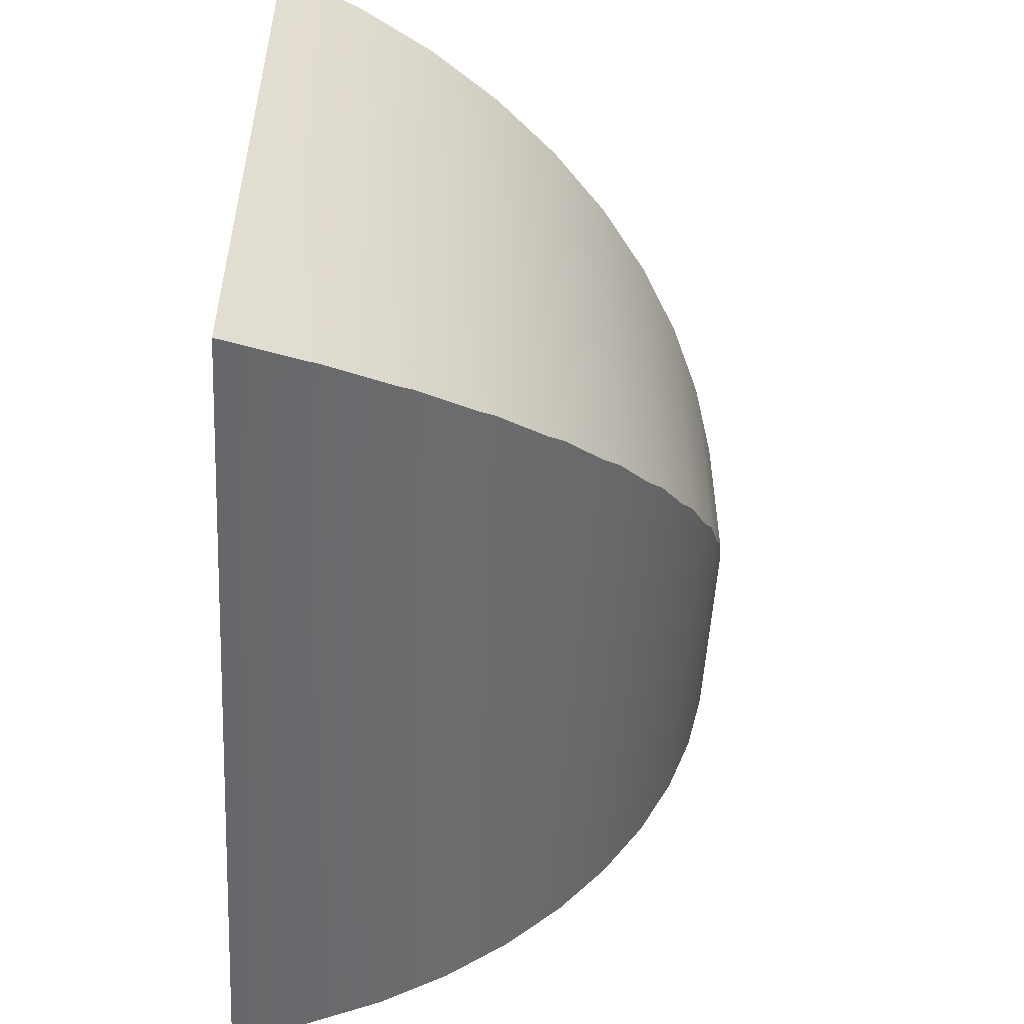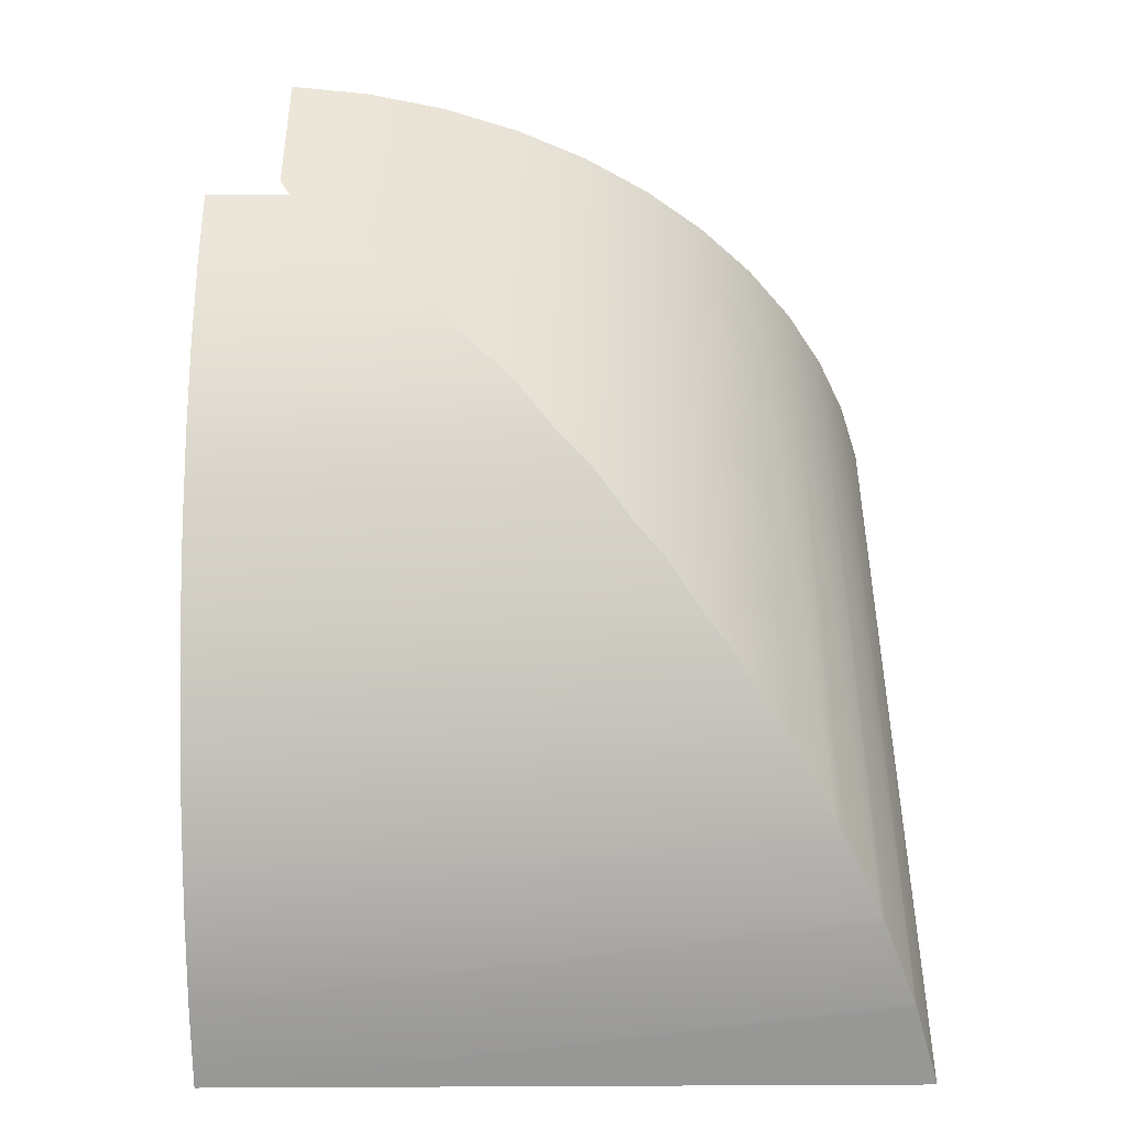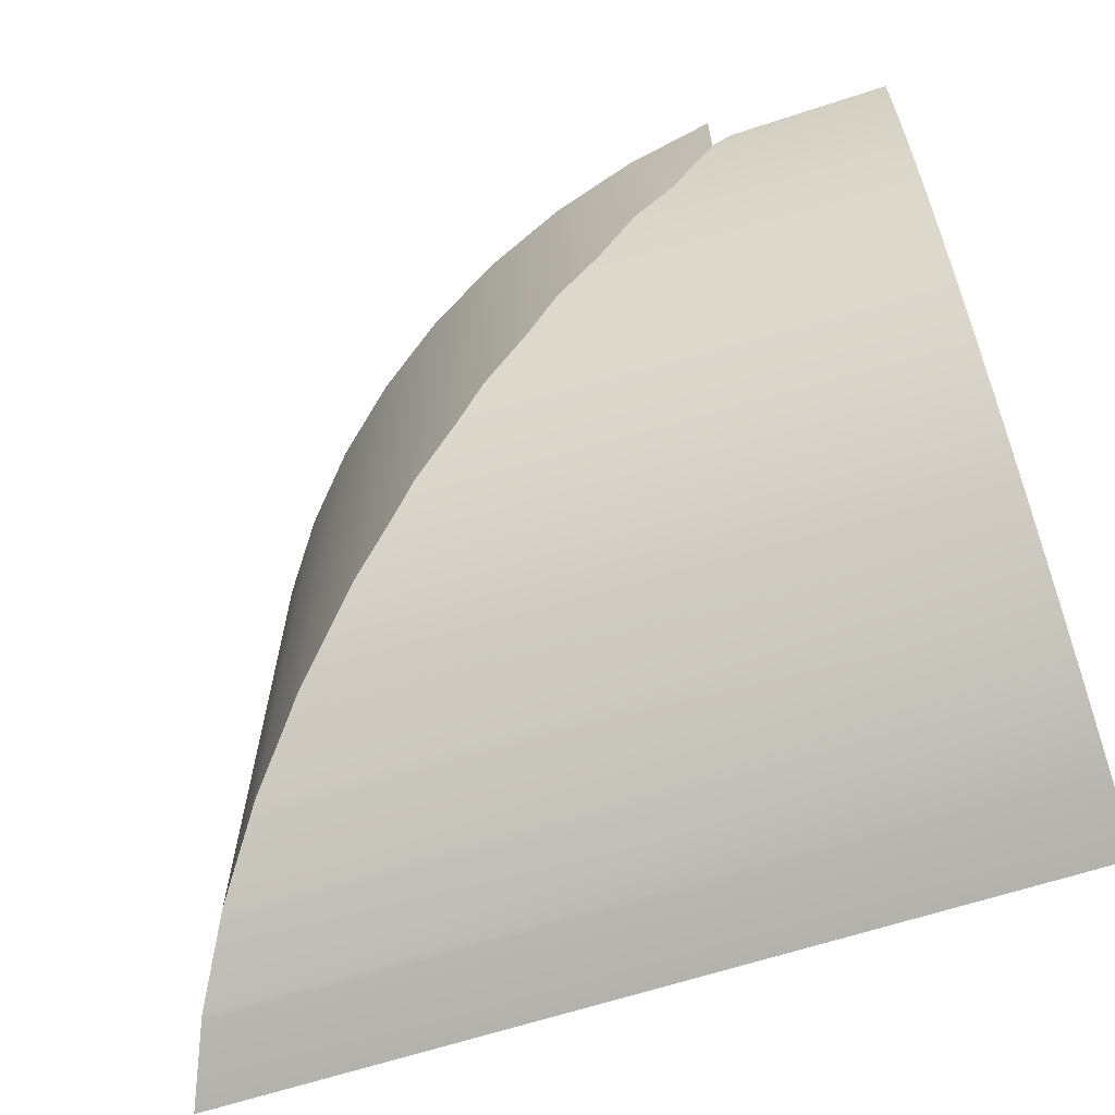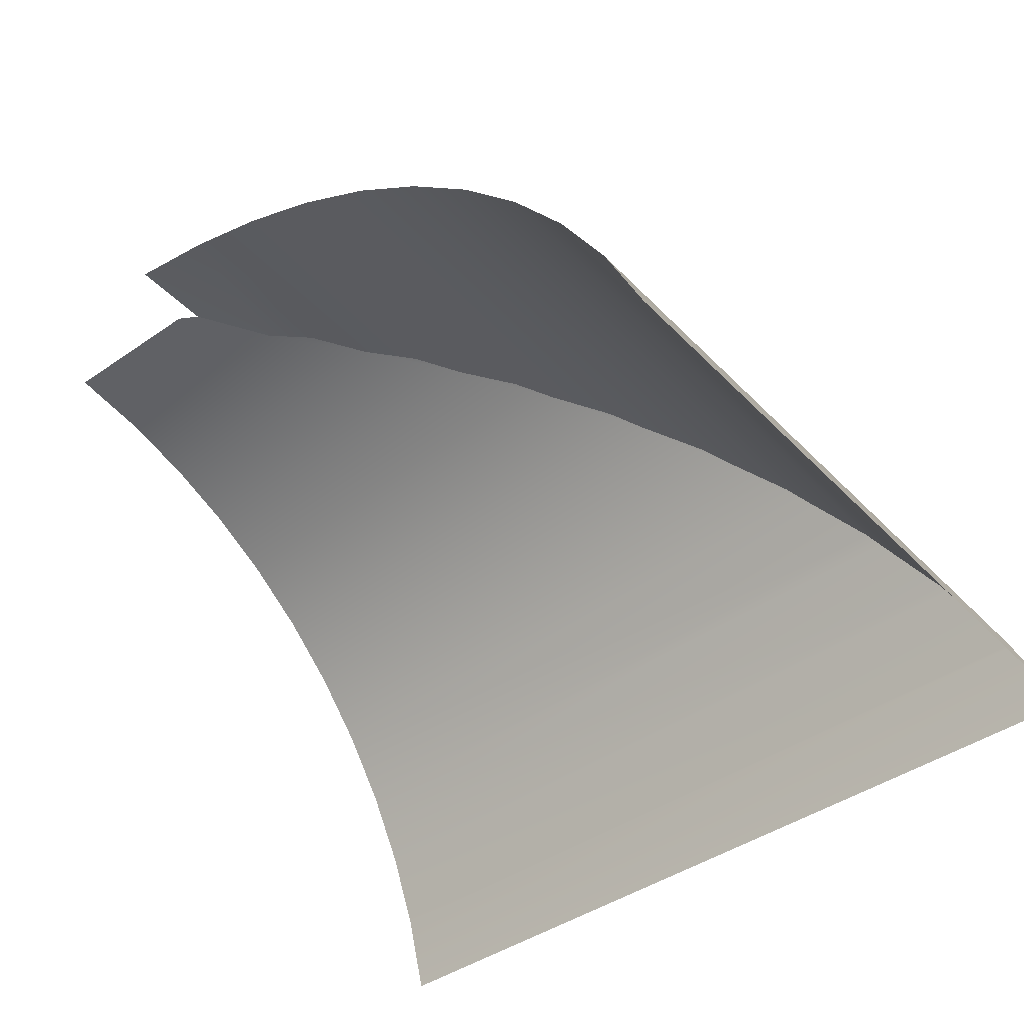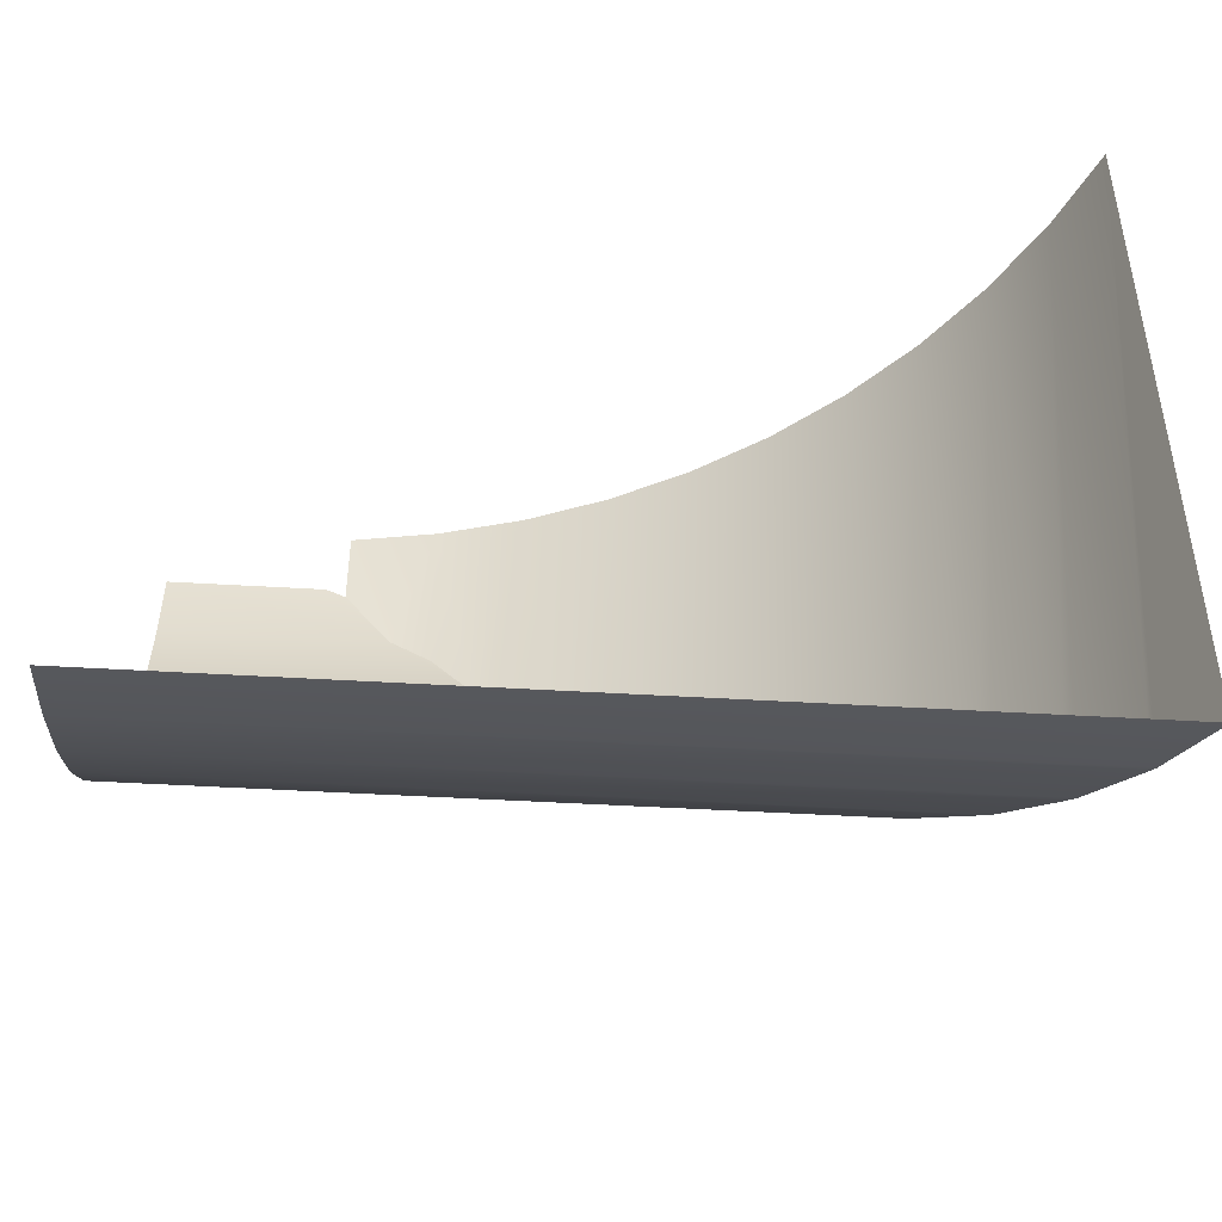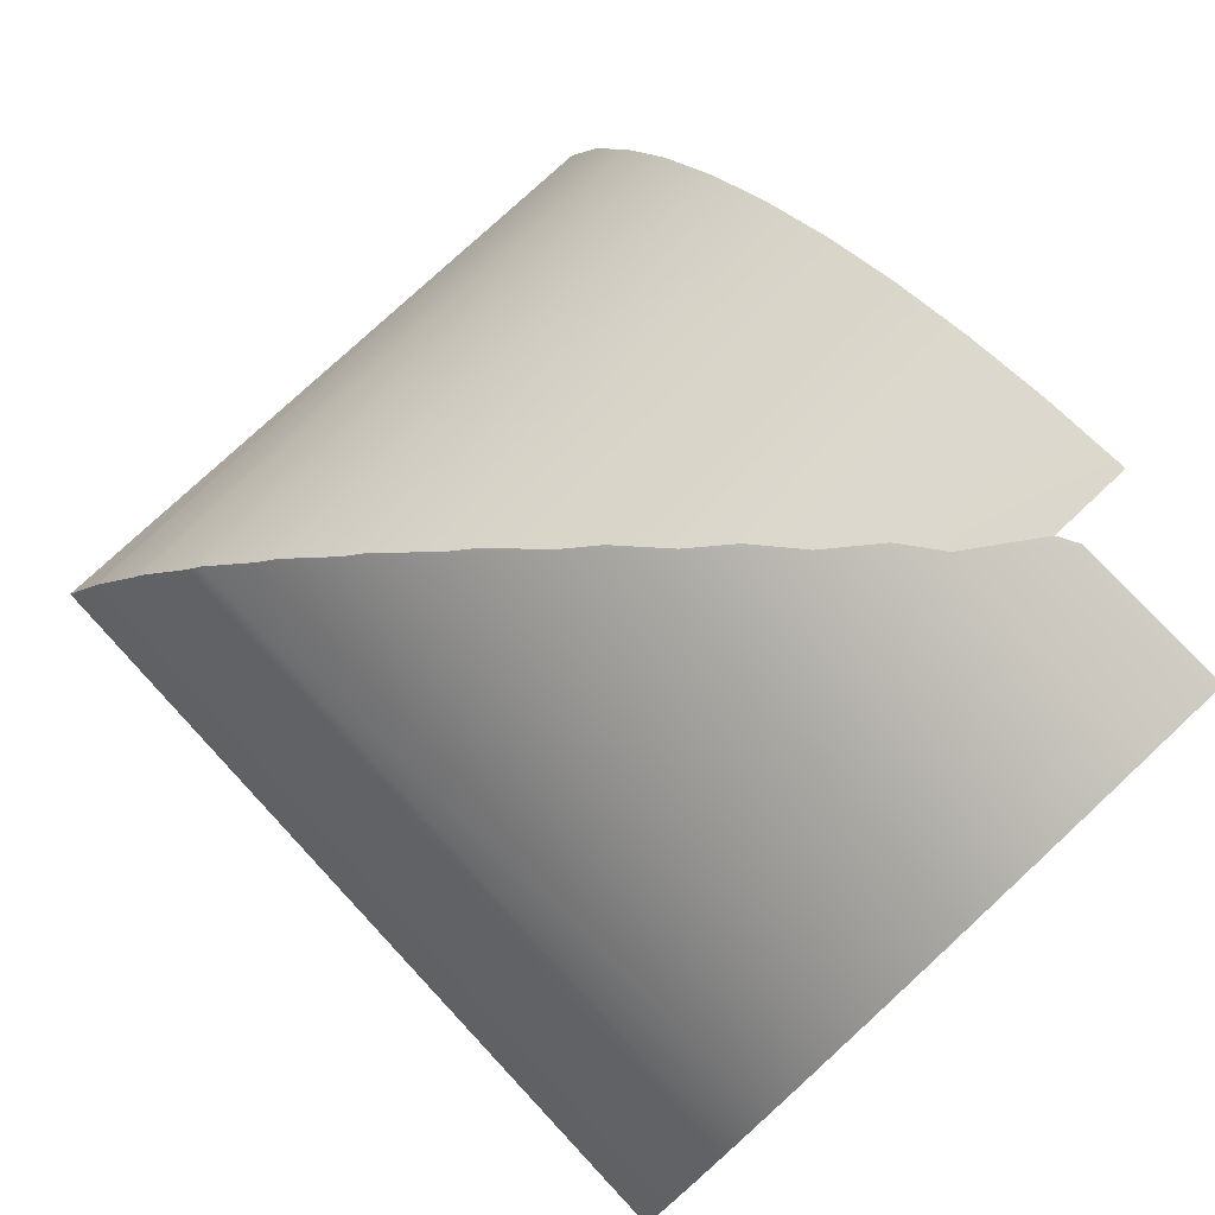
<metadata>
{"format":"obj","ext":"obj","renderer":"f3d","projection":"perspective","resolution":1024,"background":"white","views":[{"elev":-52.6,"azim":86.8,"up":"+Z"},{"elev":46.1,"azim":89.7,"up":"+Y"},{"elev":-64.7,"azim":-161.8,"up":"+Z"},{"elev":-42.7,"azim":39.6,"up":"+Y"},{"elev":-45.2,"azim":-4.0,"up":"+Z"},{"elev":77.2,"azim":-133.1,"up":"+Y"}]}
</metadata>
<code>
o #ID151
v 0.8599 0.5008 -0.1876
v 0.8674 0.4907 -0.1876
v 0.8599 0.5008 -0.2706
v 0.8613 0.4988 -0.272
v 0.8674 0.4907 -0.2767
v 0.8738 0.4798 -0.1876
v 0.8683 0.4892 -0.2776
v 0.8738 0.4798 -0.2816
v 0.8514 0.51 -0.1876
v 0.8514 0.51 -0.2633
v 0.8534 0.5078 -0.2654
v 0.8613 0.4988 -0.272
v 0.7592 0.4988 -0.272
v 0.8599 0.5008 -0.2706
v 0.7592 0.5078 -0.2654
v 0.8534 0.5078 -0.2654
v 0.8683 0.4892 -0.2776
v 0.7592 0.4892 -0.2776
v 0.8674 0.4907 -0.2767
v 0.8789 0.4683 -0.1876
v 0.8741 0.479 -0.282
v 0.8789 0.4683 -0.2852
v 0.8741 0.479 -0.282
v 0.7592 0.479 -0.282
v 0.8738 0.4798 -0.2816
v 0.8446 0.5159 -0.2577
v 0.8419 0.5183 -0.1876
v 0.8419 0.5183 -0.2549
v 0.8514 0.51 -0.2633
v 0.8446 0.5159 -0.2577
v 0.7592 0.5159 -0.2577
v 0.7592 0.4683 -0.2852
v 0.8789 0.4683 -0.2852
v 0.8349 0.5231 -0.2492
v 0.8315 0.5254 -0.1876
v 0.8315 0.5254 -0.2456
v 0.8419 0.5183 -0.2549
v 0.8349 0.5231 -0.2492
v 0.7592 0.5231 -0.2492
v 0.8246 0.5292 -0.2399
v 0.8205 0.5315 -0.1876
v 0.8205 0.5315 -0.2355
v 0.8315 0.5254 -0.2456
v 0.8246 0.5292 -0.2399
v 0.7592 0.5292 -0.2399
v 0.8137 0.5343 -0.23
v 0.8088 0.5363 -0.1876
v 0.8088 0.5363 -0.2246
v 0.8205 0.5315 -0.2355
v 0.8137 0.5343 -0.23
v 0.7592 0.5343 -0.23
v 0.8024 0.5381 -0.2195
v 0.7967 0.5397 -0.1876
v 0.7967 0.5397 -0.2128
v 0.8088 0.5363 -0.2246
v 0.8024 0.5381 -0.2195
v 0.7592 0.5381 -0.2195
v 0.7911 0.5407 -0.2087
v 0.7843 0.5419 -0.1876
v 0.7843 0.5419 -0.1991
v 0.7967 0.5397 -0.2128
v 0.7911 0.5407 -0.2087
v 0.7592 0.5407 -0.2087
v 0.7843 0.5419 -0.1991
v 0.7815 0.5421 -0.1977
v 0.7592 0.5421 -0.1977
f 1 2 3
f 3 2 1
f 3 2 4
f 4 2 3
f 5 4 2
f 2 4 5
f 2 6 5
f 5 6 2
f 5 6 7
f 7 6 5
f 8 7 6
f 6 7 8
f 9 1 10
f 10 1 9
f 10 1 11
f 11 1 10
f 3 11 1
f 1 11 3
f 12 13 14
f 14 13 12
f 13 15 14
f 14 15 13
f 16 14 15
f 15 14 16
f 17 18 19
f 19 18 17
f 18 13 19
f 19 13 18
f 12 19 13
f 13 19 12
f 6 20 8
f 8 20 6
f 8 20 21
f 21 20 8
f 22 21 20
f 20 21 22
f 23 24 25
f 25 24 23
f 24 18 25
f 25 18 24
f 17 25 18
f 18 25 17
f 10 26 9
f 9 26 10
f 9 26 27
f 27 26 9
f 28 27 26
f 26 27 28
f 29 16 30
f 30 16 29
f 30 16 31
f 31 16 30
f 15 31 16
f 16 31 15
f 32 24 33
f 33 24 32
f 23 33 24
f 24 33 23
f 28 34 27
f 27 34 28
f 27 34 35
f 35 34 27
f 36 35 34
f 34 35 36
f 37 30 38
f 38 30 37
f 38 30 39
f 39 30 38
f 31 39 30
f 30 39 31
f 36 40 35
f 35 40 36
f 35 40 41
f 41 40 35
f 42 41 40
f 40 41 42
f 43 38 44
f 44 38 43
f 44 38 45
f 45 38 44
f 39 45 38
f 38 45 39
f 42 46 41
f 41 46 42
f 41 46 47
f 47 46 41
f 48 47 46
f 46 47 48
f 49 44 50
f 50 44 49
f 50 44 51
f 51 44 50
f 45 51 44
f 44 51 45
f 48 52 47
f 47 52 48
f 47 52 53
f 53 52 47
f 54 53 52
f 52 53 54
f 55 50 56
f 56 50 55
f 56 50 57
f 57 50 56
f 51 57 50
f 50 57 51
f 54 58 53
f 53 58 54
f 53 58 59
f 59 58 53
f 60 59 58
f 58 59 60
f 61 56 62
f 62 56 61
f 62 56 63
f 63 56 62
f 57 63 56
f 56 63 57
f 64 62 65
f 65 62 64
f 65 62 66
f 66 62 65
f 63 66 62
f 62 66 63

</code>
